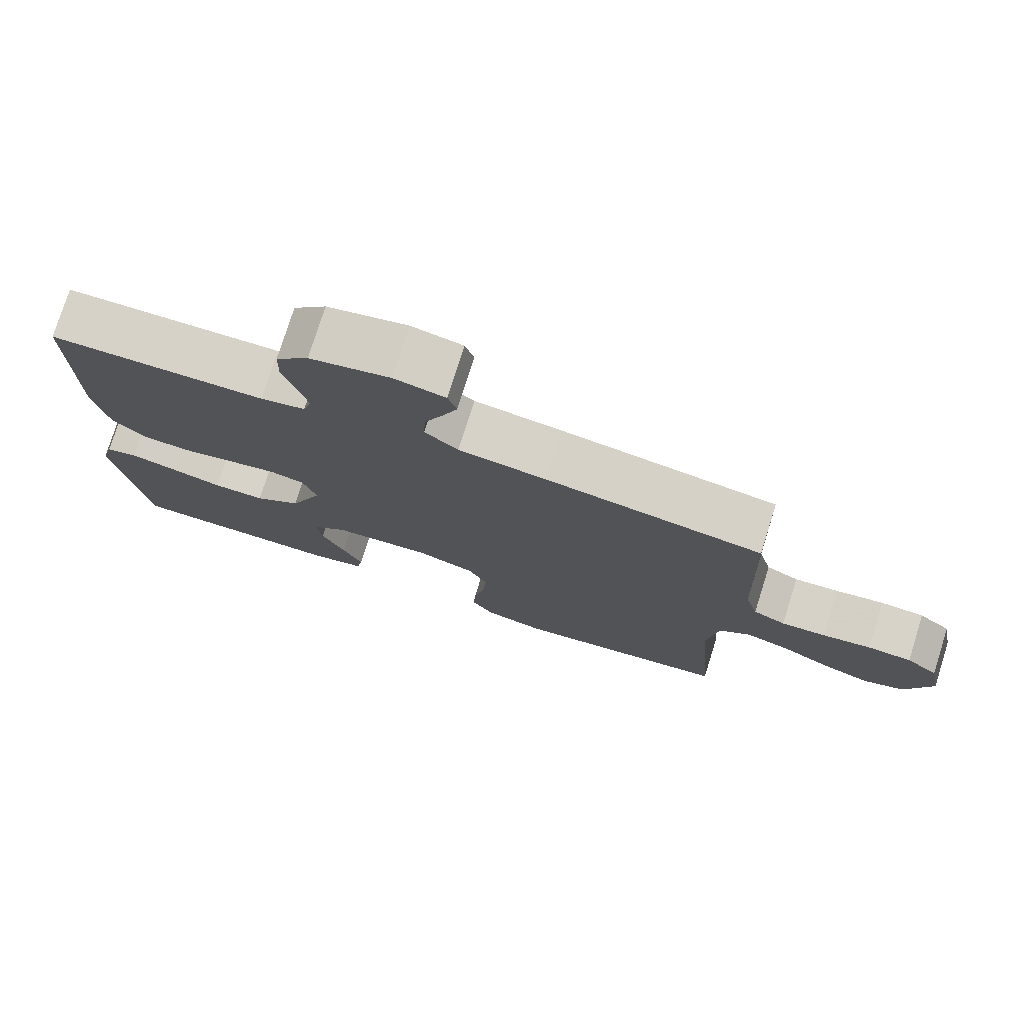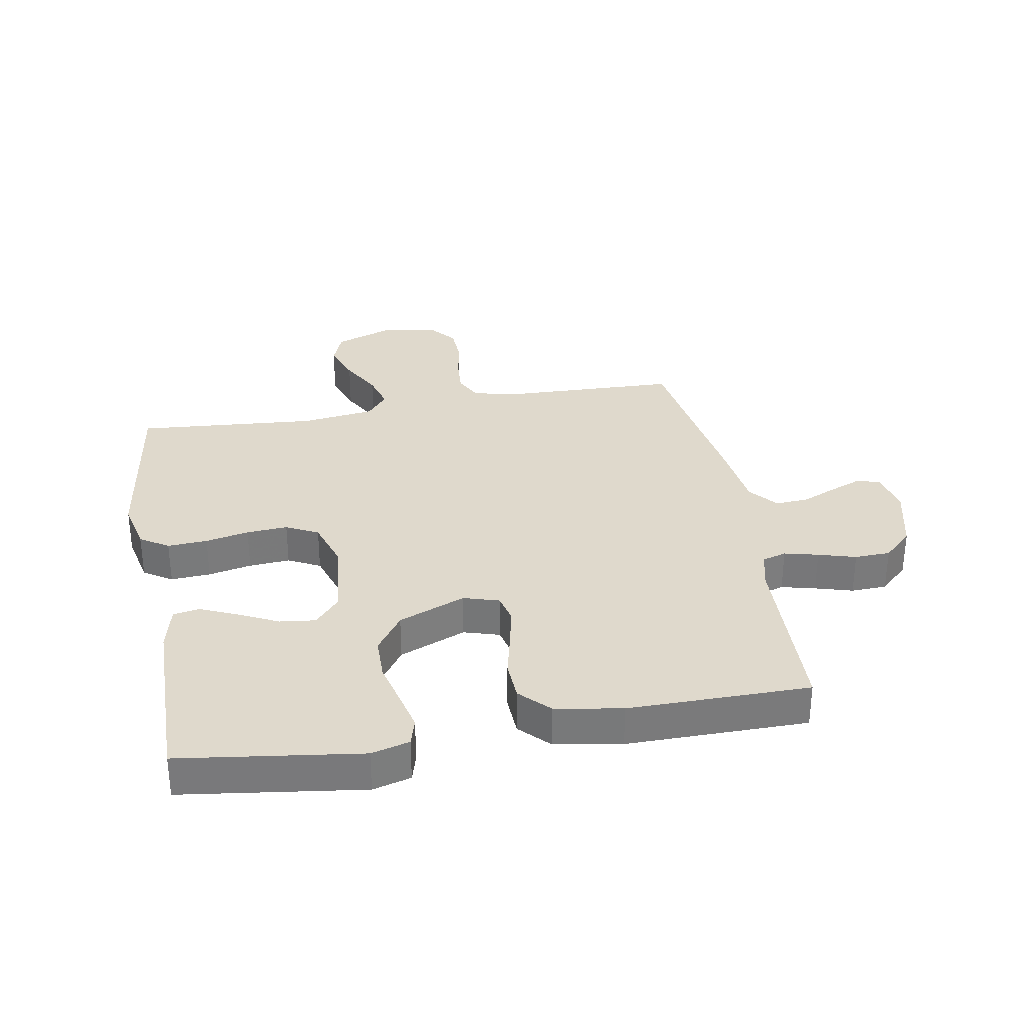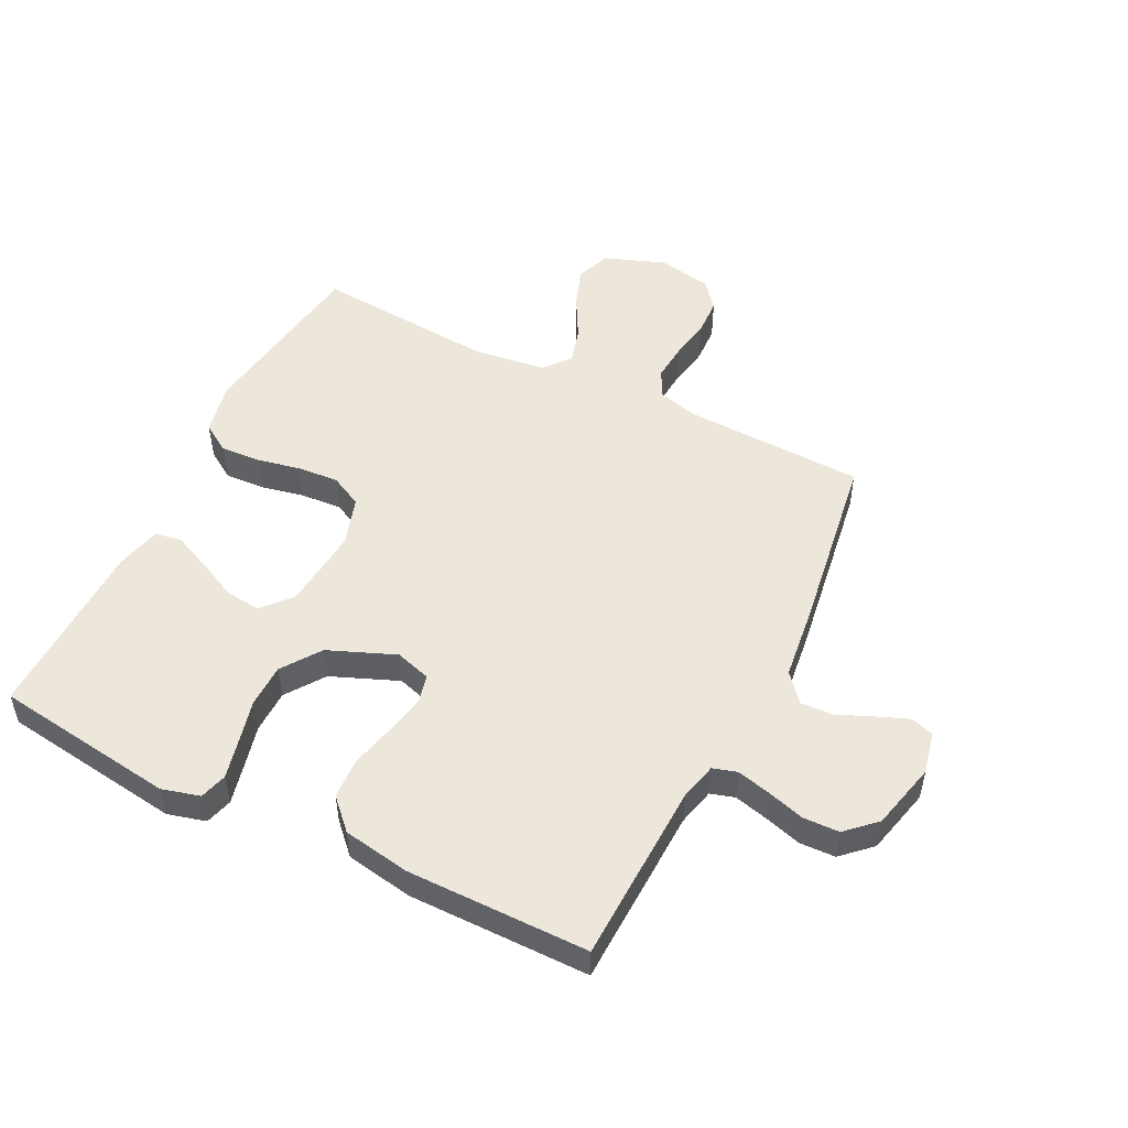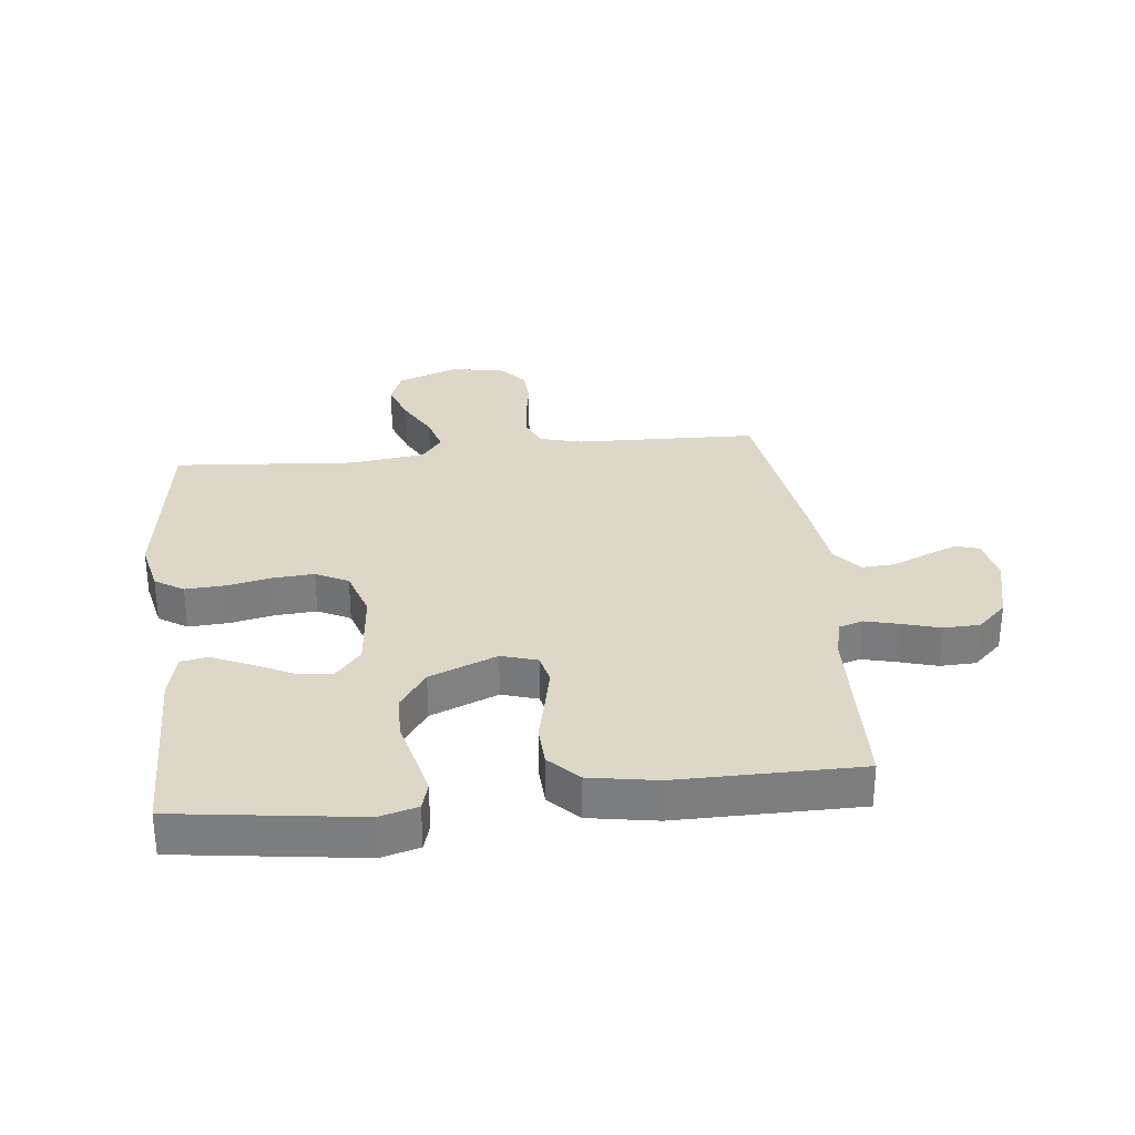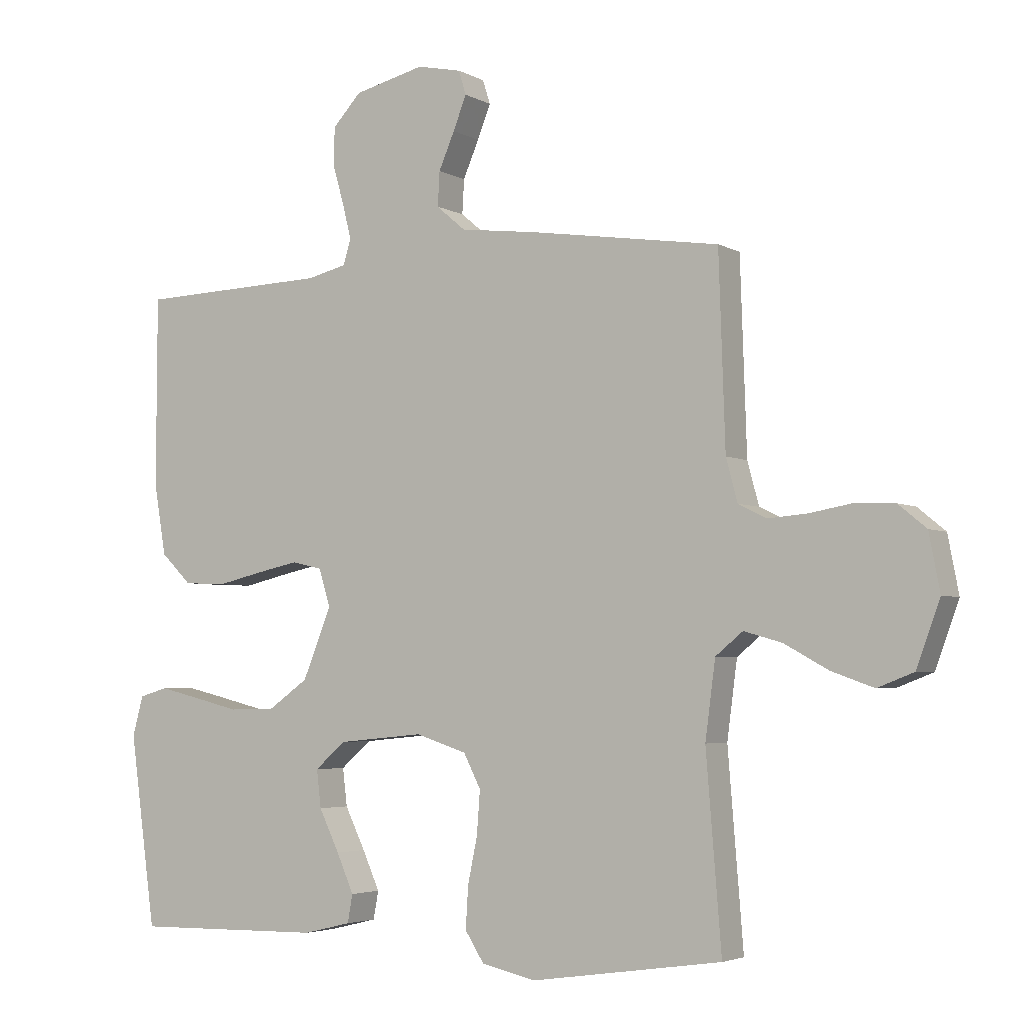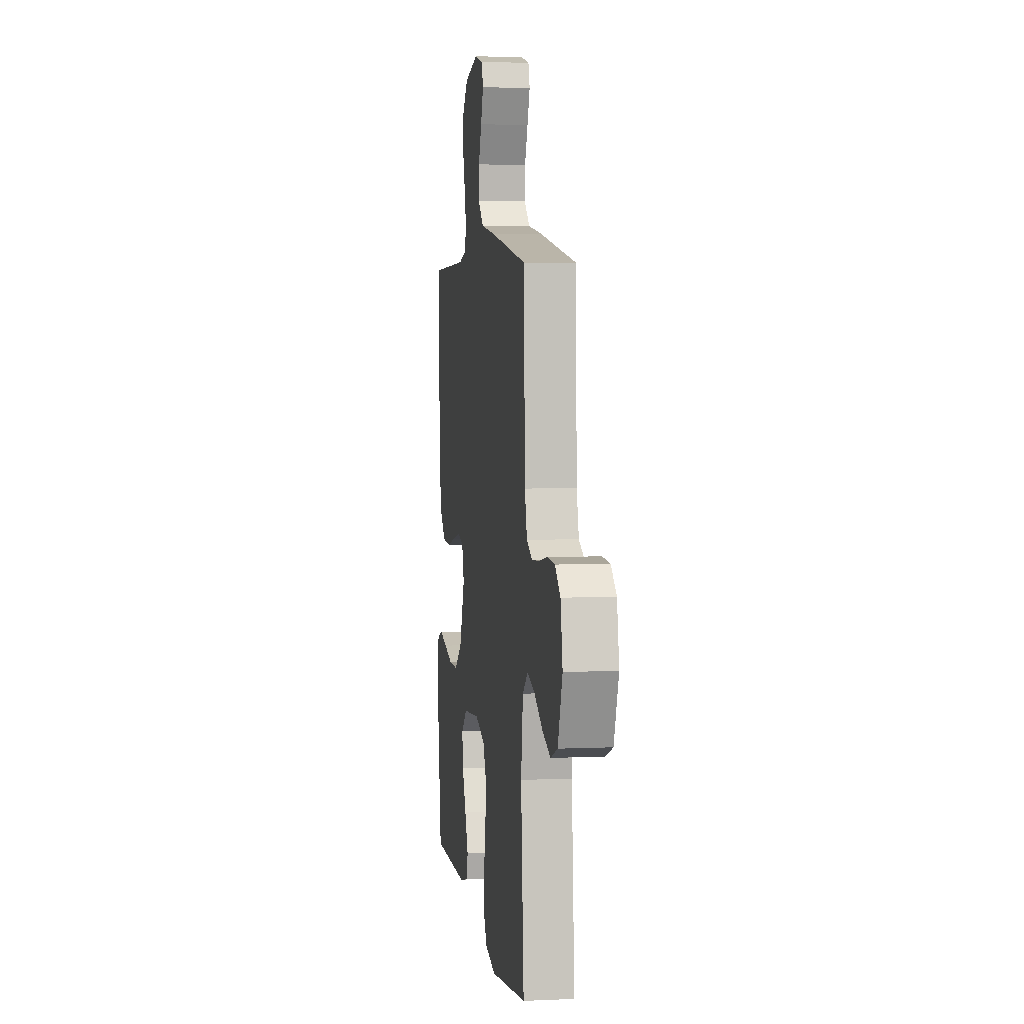
<metadata>
{"format":"obj","ext":"obj","renderer":"f3d","projection":"perspective","resolution":1024,"background":"white","views":[{"elev":76.9,"azim":17.5,"up":"+Z"},{"elev":32.3,"azim":-100.1,"up":"+Y"},{"elev":51.2,"azim":-63.5,"up":"+Y"},{"elev":30.9,"azim":-96.3,"up":"+Y"},{"elev":-3.9,"azim":30.7,"up":"+Z"},{"elev":4.9,"azim":81.9,"up":"+Z"}]}
</metadata>
<code>
v 0.5 0.07 -0.5
v 0.2 0.07 -0.543
v 0.114 0.07 -0.524
v 0.084 0.07 -0.477
v 0.088 0.07 -0.411
v 0.103 0.07 -0.339
v 0.108 0.07 -0.271
v 0.081 0.07 -0.218
v 0 0.07 -0.192
v -0.135 0.07 -0.205
v -0.183 0.07 -0.247
v -0.176 0.07 -0.306
v -0.144 0.07 -0.372
v -0.117 0.07 -0.433
v -0.125 0.07 -0.477
v -0.2 0.07 -0.495
v -0.5 0.07 -0.5
v -0.541 0.07 -0.2
v -0.524 0.07 -0.137
v -0.479 0.07 -0.124
v -0.416 0.07 -0.139
v -0.343 0.07 -0.157
v -0.271 0.07 -0.156
v -0.207 0.07 -0.111
v -0.162 0.07 0
v -0.18 0.07 0.059
v -0.228 0.07 0.07
v -0.294 0.07 0.056
v -0.367 0.07 0.039
v -0.434 0.07 0.042
v -0.482 0.07 0.089
v -0.501 0.07 0.2
v -0.5 0.07 0.5
v -0.2 0.07 0.51
v -0.138 0.07 0.525
v -0.126 0.07 0.565
v -0.14 0.07 0.621
v -0.158 0.07 0.683
v -0.156 0.07 0.742
v -0.111 0.07 0.79
v 0 0.07 0.817
v 0.07 0.07 0.802
v 0.082 0.07 0.764
v 0.061 0.07 0.711
v 0.036 0.07 0.653
v 0.033 0.07 0.599
v 0.079 0.07 0.56
v 0.2 0.07 0.545
v 0.5 0.07 0.5
v 0.51 0.07 0.2
v 0.528 0.07 0.133
v 0.573 0.07 0.111
v 0.635 0.07 0.116
v 0.703 0.07 0.128
v 0.764 0.07 0.125
v 0.808 0.07 0.089
v 0.825 0.07 0
v 0.788 0.07 -0.101
v 0.731 0.07 -0.123
v 0.664 0.07 -0.099
v 0.595 0.07 -0.061
v 0.535 0.07 -0.044
v 0.492 0.07 -0.079
v 0.476 0.07 -0.2
v 0.5 0 -0.5
v 0.2 0 -0.543
v 0.114 0 -0.524
v 0.084 0 -0.477
v 0.088 0 -0.411
v 0.103 0 -0.339
v 0.108 0 -0.271
v 0.081 0 -0.218
v 0 0 -0.192
v -0.135 0 -0.205
v -0.183 0 -0.247
v -0.176 0 -0.306
v -0.144 0 -0.372
v -0.117 0 -0.433
v -0.125 0 -0.477
v -0.2 0 -0.495
v -0.5 0 -0.5
v -0.541 0 -0.2
v -0.524 0 -0.137
v -0.479 0 -0.124
v -0.416 0 -0.139
v -0.343 0 -0.157
v -0.271 0 -0.156
v -0.207 0 -0.111
v -0.162 0 0
v -0.18 0 0.059
v -0.228 0 0.07
v -0.294 0 0.056
v -0.367 0 0.039
v -0.434 0 0.042
v -0.482 0 0.089
v -0.501 0 0.2
v -0.5 0 0.5
v -0.2 0 0.51
v -0.138 0 0.525
v -0.126 0 0.565
v -0.14 0 0.621
v -0.158 0 0.683
v -0.156 0 0.742
v -0.111 0 0.79
v 0 0 0.817
v 0.07 0 0.802
v 0.082 0 0.764
v 0.061 0 0.711
v 0.036 0 0.653
v 0.033 0 0.599
v 0.079 0 0.56
v 0.2 0 0.545
v 0.5 0 0.5
v 0.51 0 0.2
v 0.528 0 0.133
v 0.573 0 0.111
v 0.635 0 0.116
v 0.703 0 0.128
v 0.764 0 0.125
v 0.808 0 0.089
v 0.825 0 0
v 0.788 0 -0.101
v 0.731 0 -0.123
v 0.664 0 -0.099
v 0.595 0 -0.061
v 0.535 0 -0.044
v 0.492 0 -0.079
v 0.476 0 -0.2
f 59 60 61
f 58 59 61
f 57 58 61
f 56 57 61
f 55 56 61
f 54 55 61
f 53 54 61
f 52 53 61 62
f 51 52 62 63
f 47 48 49 50
f 47 50 51 63
f 43 44 45
f 42 43 45
f 41 42 45
f 40 41 45
f 39 40 45
f 38 39 45
f 37 38 45
f 36 37 45 46
f 47 63 64
f 46 47 64
f 36 46 64
f 35 36 64
f 32 33 34
f 31 32 34
f 30 31 34
f 29 30 34
f 28 29 34
f 20 21 22
f 19 20 22
f 18 19 22
f 17 18 22
f 16 17 22
f 15 16 22
f 14 15 22
f 13 14 22
f 12 13 22
f 11 12 22 23
f 10 11 23 24
f 4 5 6
f 3 4 6
f 2 3 6
f 1 2 6
f 64 1 6
f 64 6 7
f 35 64 7 8
f 27 28 34 35
f 26 27 35
f 35 8 9
f 26 35 9
f 25 26 9
f 9 10 24 25
f 125 124 123
f 125 123 122
f 125 122 121
f 125 121 120
f 125 120 119
f 125 119 118
f 125 118 117
f 126 125 117 116
f 127 126 116 115
f 114 113 112 111
f 127 115 114 111
f 109 108 107
f 109 107 106
f 109 106 105
f 109 105 104
f 109 104 103
f 109 103 102
f 109 102 101
f 110 109 101 100
f 128 127 111
f 128 111 110
f 128 110 100
f 128 100 99
f 98 97 96
f 98 96 95
f 98 95 94
f 98 94 93
f 98 93 92
f 86 85 84
f 86 84 83
f 86 83 82
f 86 82 81
f 86 81 80
f 86 80 79
f 86 79 78
f 86 78 77
f 86 77 76
f 87 86 76 75
f 88 87 75 74
f 70 69 68
f 70 68 67
f 70 67 66
f 70 66 65
f 70 65 128
f 71 70 128
f 72 71 128 99
f 99 98 92 91
f 99 91 90
f 73 72 99
f 73 99 90
f 73 90 89
f 89 88 74 73
f 1 65 66 2
f 2 66 67 3
f 3 67 68 4
f 4 68 69 5
f 5 69 70 6
f 6 70 71 7
f 7 71 72 8
f 8 72 73 9
f 9 73 74 10
f 10 74 75 11
f 11 75 76 12
f 12 76 77 13
f 13 77 78 14
f 14 78 79 15
f 15 79 80 16
f 16 80 81 17
f 17 81 82 18
f 18 82 83 19
f 19 83 84 20
f 20 84 85 21
f 21 85 86 22
f 22 86 87 23
f 23 87 88 24
f 24 88 89 25
f 25 89 90 26
f 26 90 91 27
f 27 91 92 28
f 28 92 93 29
f 29 93 94 30
f 30 94 95 31
f 31 95 96 32
f 32 96 97 33
f 33 97 98 34
f 34 98 99 35
f 35 99 100 36
f 36 100 101 37
f 37 101 102 38
f 38 102 103 39
f 39 103 104 40
f 40 104 105 41
f 41 105 106 42
f 42 106 107 43
f 43 107 108 44
f 44 108 109 45
f 45 109 110 46
f 46 110 111 47
f 47 111 112 48
f 48 112 113 49
f 49 113 114 50
f 50 114 115 51
f 51 115 116 52
f 52 116 117 53
f 53 117 118 54
f 54 118 119 55
f 55 119 120 56
f 56 120 121 57
f 57 121 122 58
f 58 122 123 59
f 59 123 124 60
f 60 124 125 61
f 61 125 126 62
f 62 126 127 63
f 63 127 128 64
f 64 128 65 1

</code>
